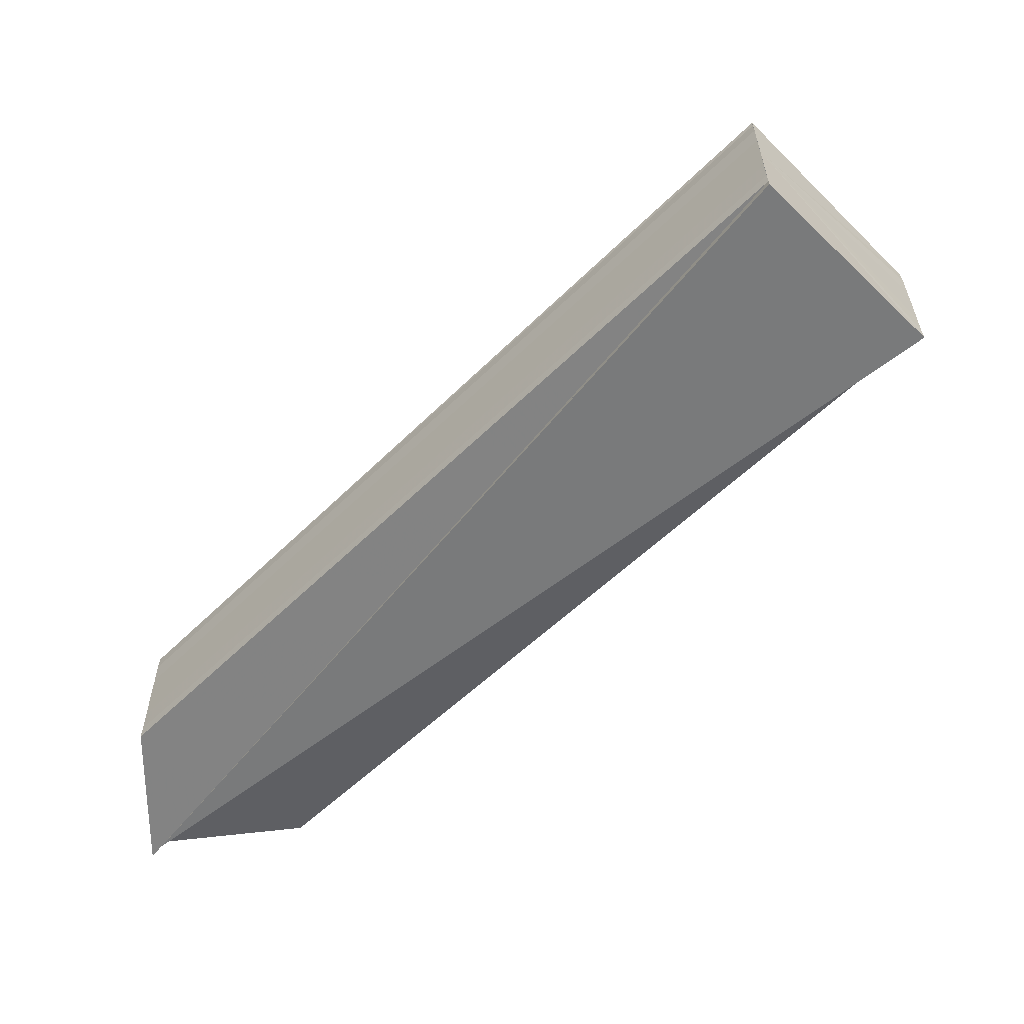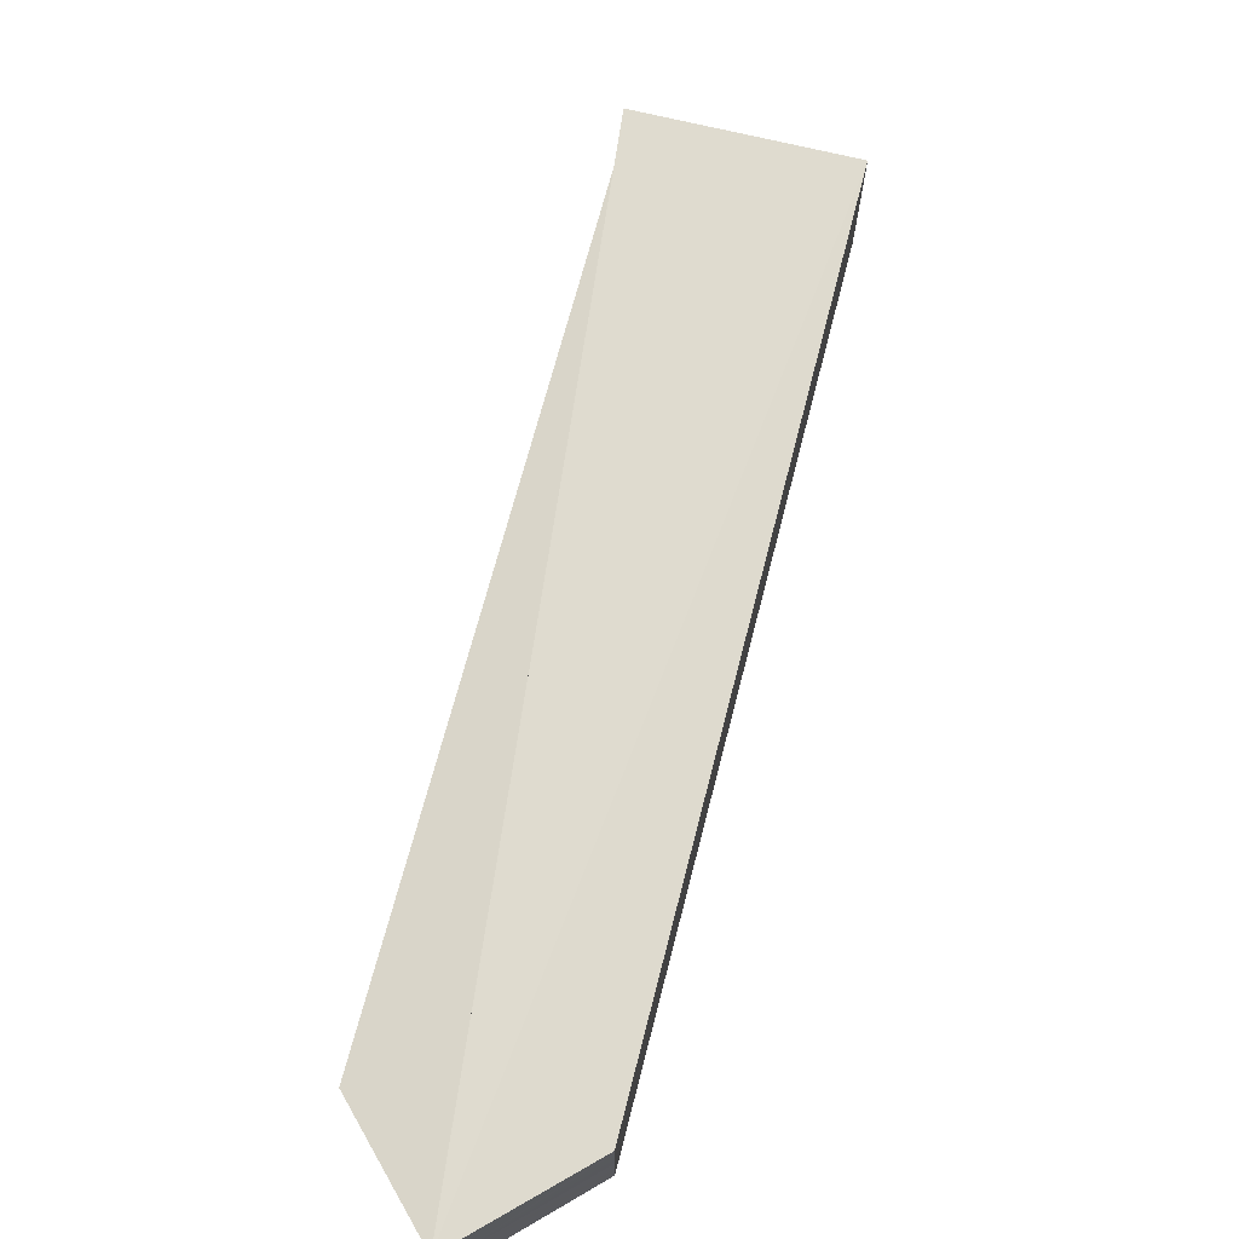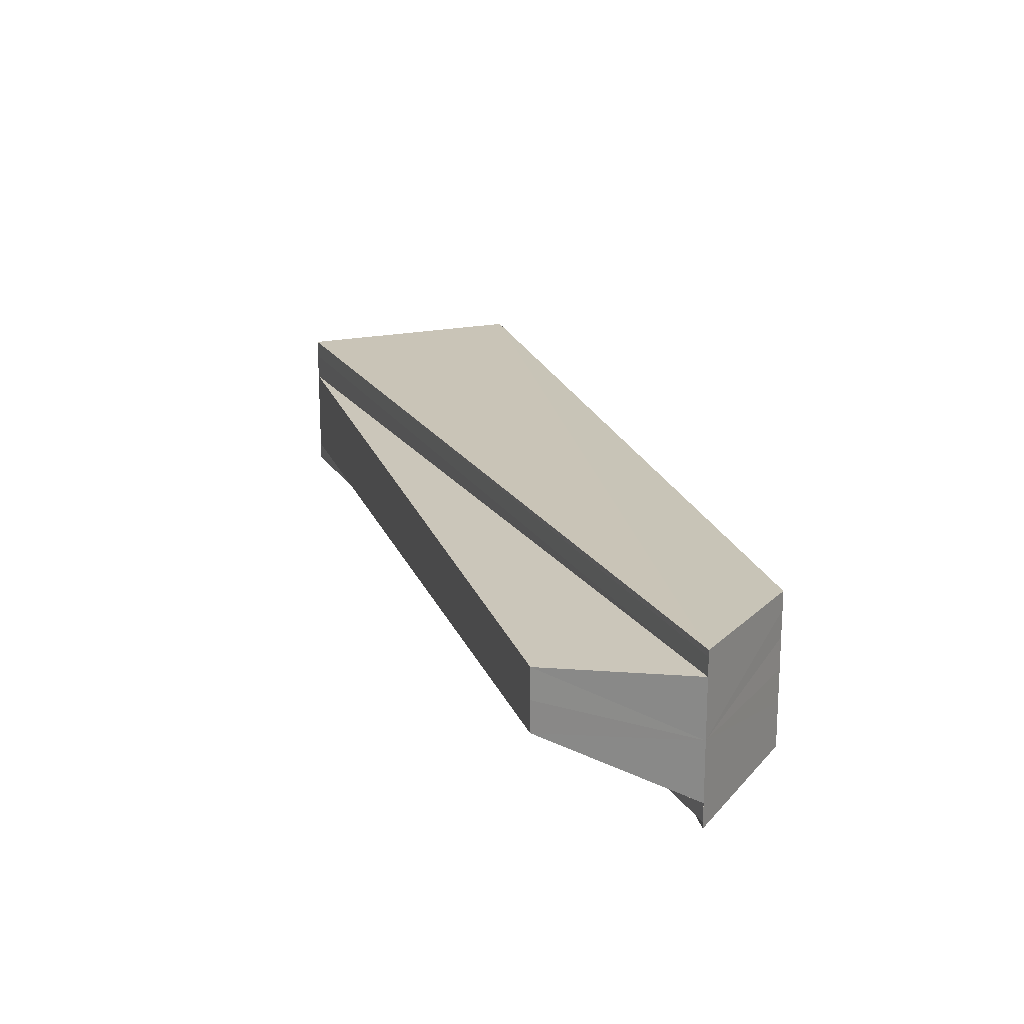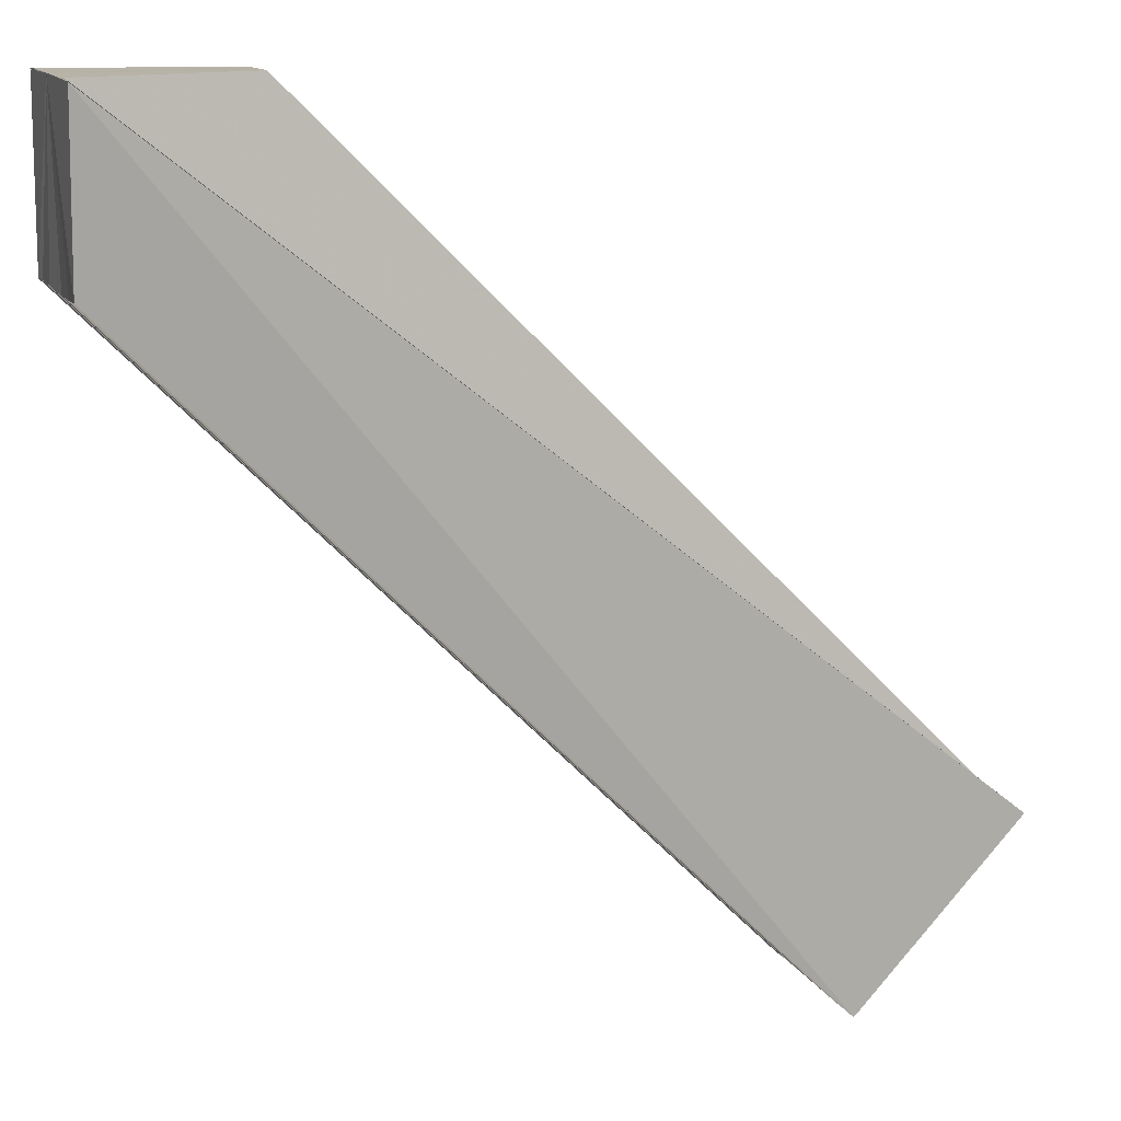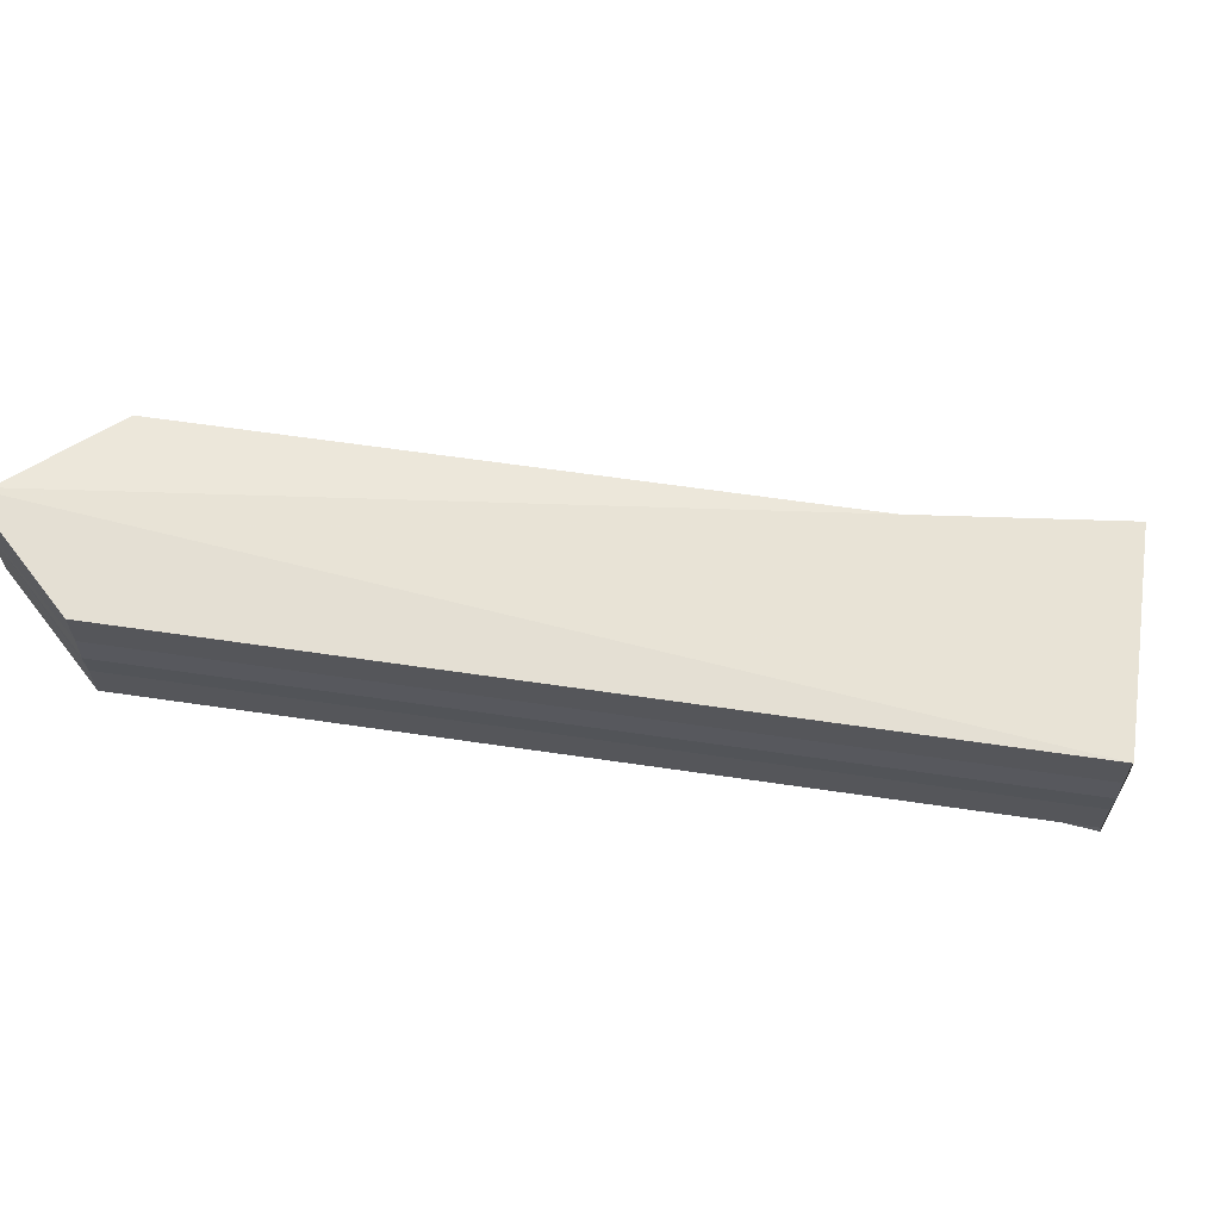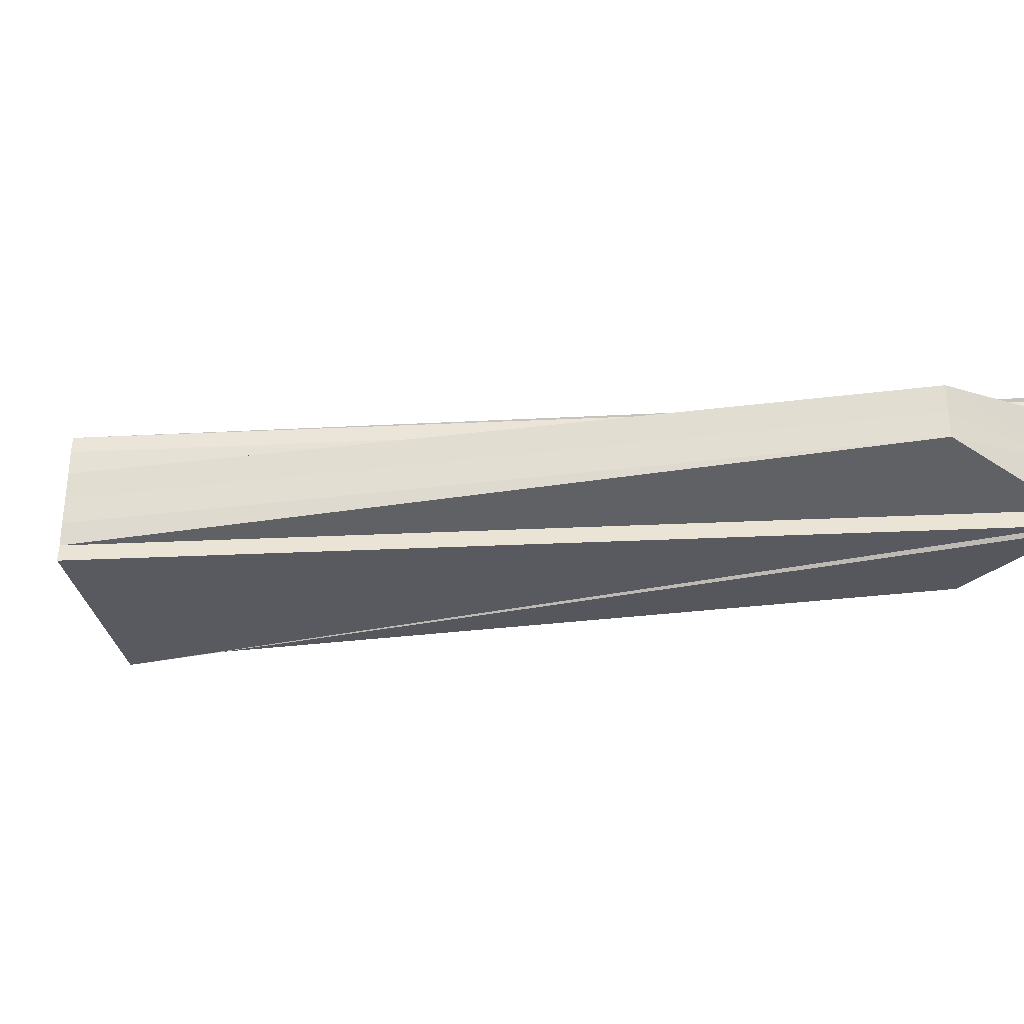
<metadata>
{"format":"obj","ext":"obj","renderer":"f3d","projection":"perspective","resolution":1024,"background":"white","views":[{"elev":-59.1,"azim":0.0,"up":"+Z"},{"elev":70.5,"azim":-120.4,"up":"+Z"},{"elev":20.0,"azim":-151.3,"up":"+Z"},{"elev":13.4,"azim":-20.1,"up":"+Y"},{"elev":63.6,"azim":-36.8,"up":"+Z"},{"elev":-30.6,"azim":145.4,"up":"+Z"}]}
</metadata>
<code>
o 16584
v 2246 1855 8.894
v 2246 1855 8.893
v 2246 1855 8.894
v 2246 1855 8.893
v 2246 1855 8.894
v 2246 1855 8.889
v 2246 1855 8.893
v 2246 1855 8.893
v 2246 1855 8.894
v 2246 1855 8.892
v 2246 1855 8.891
v 2246 1855 8.889
v 2246 1855 8.893
v 2246 1855 8.892
v 2246 1855 8.891
v 2246 1855 8.889
v 2246 1855 8.887
v 2246 1855 8.885
v 2246 1855 8.884
v 2246 1855 8.884
v 2246 1855 8.885
v 2246 1855 8.884
v 2246 1855 8.885
v 2246 1855 8.884
v 2246 1855 8.887
v 2246 1855 8.885
v 2246 1855 8.887
v 2246 1855 8.889
v 2246 1855 8.889
v 2246 1855 8.887
v 2246 1855 8.891
v 2246 1855 8.891
v 2246 1855 8.889
v 2246 1855 8.892
v 2246 1855 8.892
v 2246 1855 8.893
v 2246 1855 8.892
v 2246 1855 8.893
v 2246 1855 8.894
v 2246 1855 8.884
v 2246 1855 8.884
v 2246 1855 8.884
v 2246 1855 8.884
v 2246 1855 8.884
v 2246 1855 8.884
v 2246 1855 8.892
v 2246 1855 8.893
v 2246 1855 8.892
v 2246 1855 8.891
v 2246 1855 8.891
v 2246 1855 8.889
v 2246 1855 8.887
v 2246 1855 8.887
v 2246 1855 8.885
v 2246 1855 8.884
v 2246 1855 8.885
v 2246 1855 8.884
v 2246 1855 8.884
v 2246 1855 8.892
v 2246 1855 8.891
v 2246 1855 8.891
v 2246 1855 8.884
v 2246 1855 8.884
v 2246 1855 8.884
v 2246 1855 8.884
v 2246 1855 8.884
v 2246 1855 8.884
f 1 2 3
f 4 1 5
f 6 7 3
f 8 9 7
f 6 10 11
f 12 13 9
f 12 14 13
f 12 15 14
f 12 16 15
f 12 17 16
f 12 18 17
f 12 19 18
f 12 20 19
f 21 19 22
f 23 24 21
f 25 26 21
f 27 23 25
f 6 25 21
f 28 27 29
f 29 30 25
f 6 29 25
f 31 28 32
f 32 33 29
f 6 32 29
f 34 31 35
f 36 37 35
f 38 34 36
f 39 38 36
f 6 40 41
f 42 43 40
f 44 43 45
f 6 46 47
f 46 8 47
f 48 8 46
f 49 48 46
f 6 49 46
f 50 48 49
f 51 50 49
f 6 51 49
f 12 50 51
f 52 12 51
f 6 52 51
f 53 12 52
f 6 54 52
f 54 53 52
f 6 55 54
f 56 53 54
f 55 56 54
f 57 56 58
f 59 60 61
f 62 63 64
f 65 66 67

</code>
